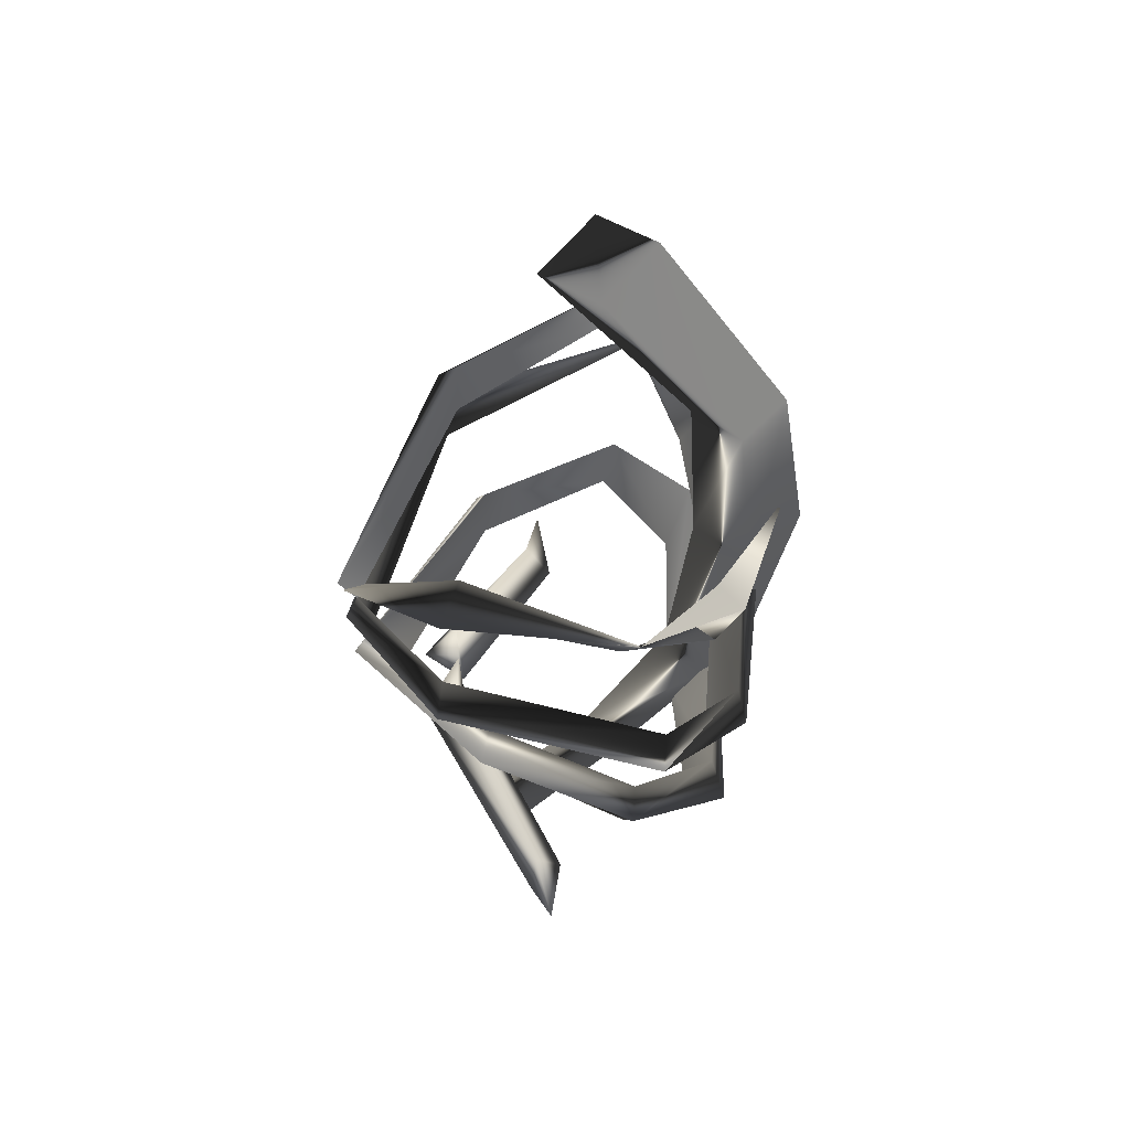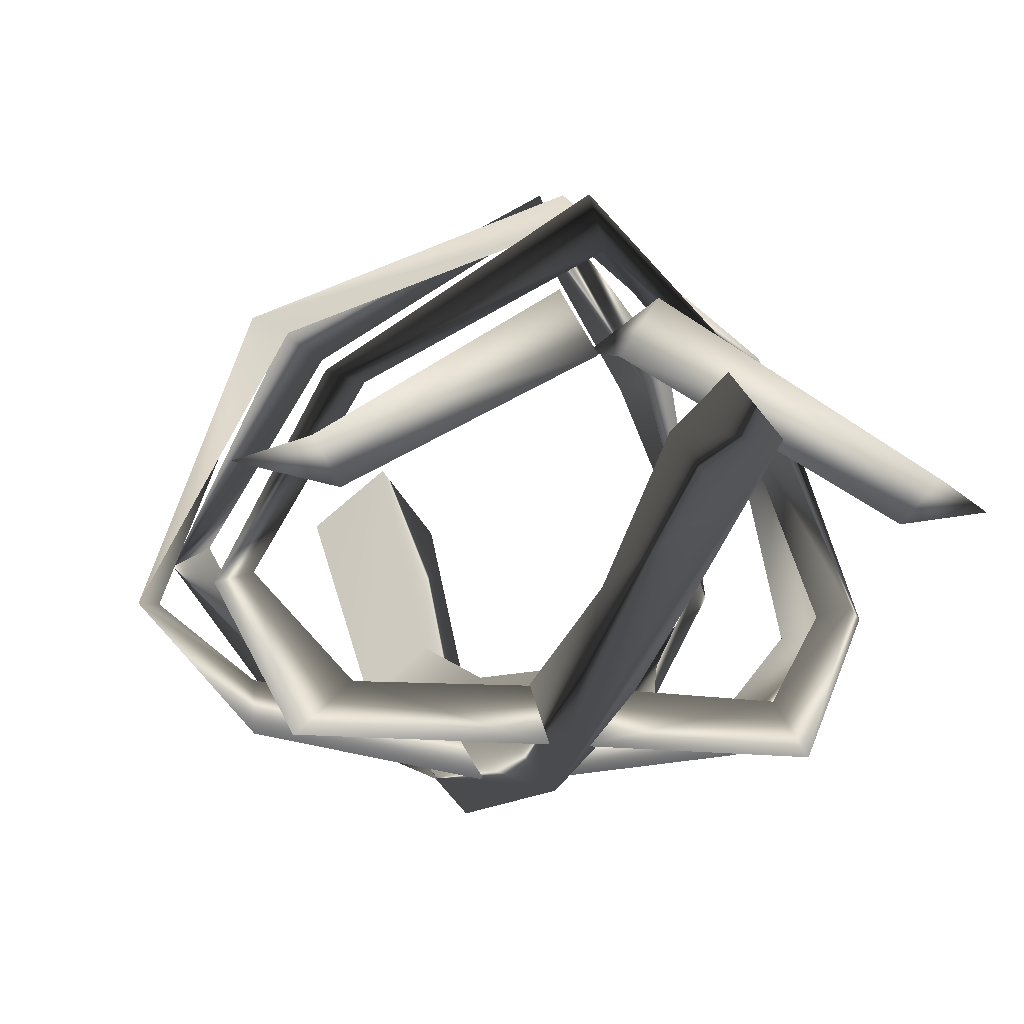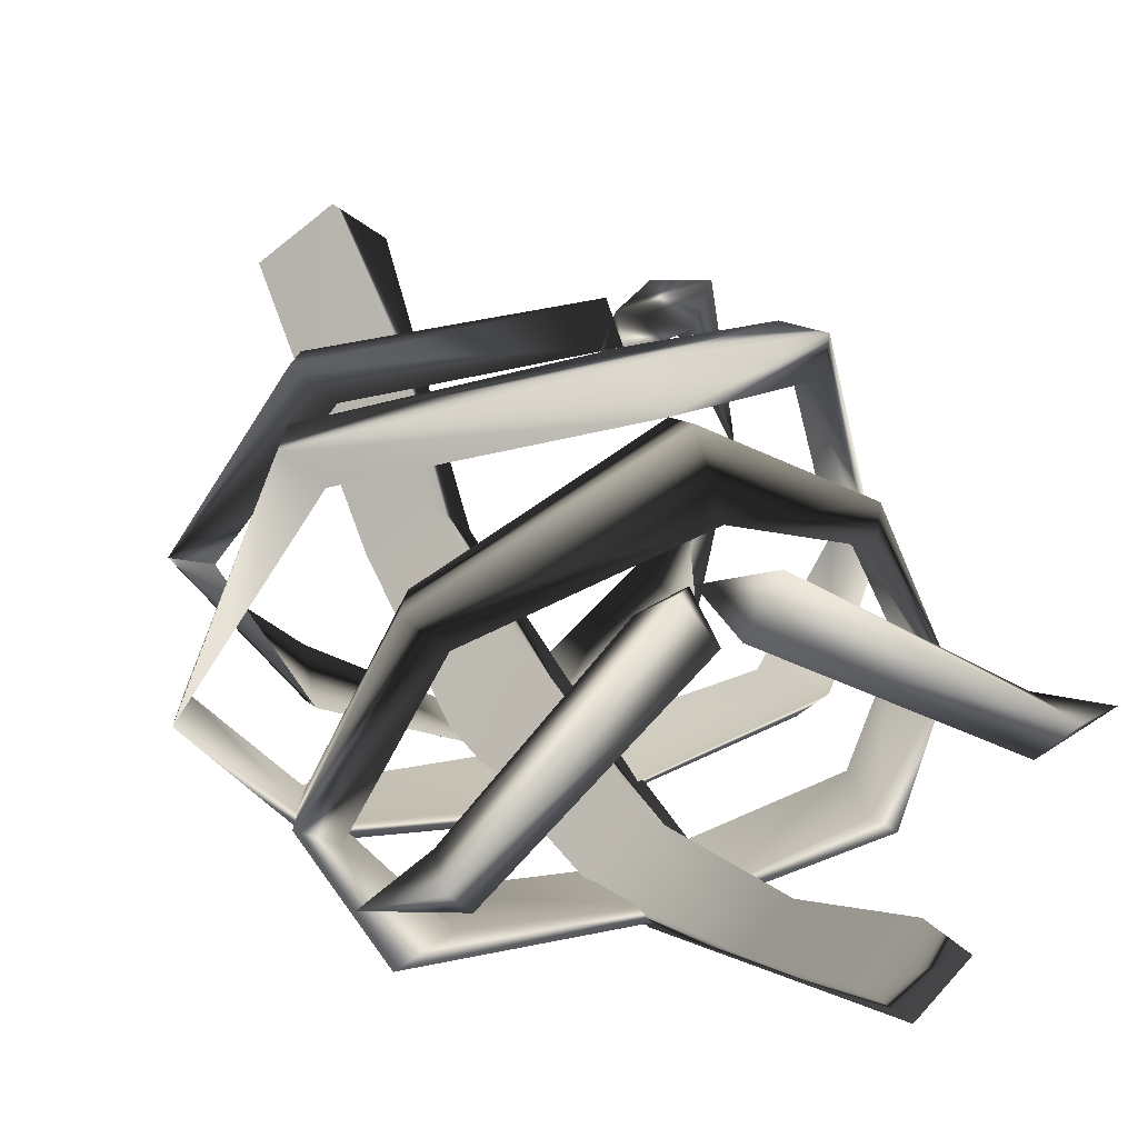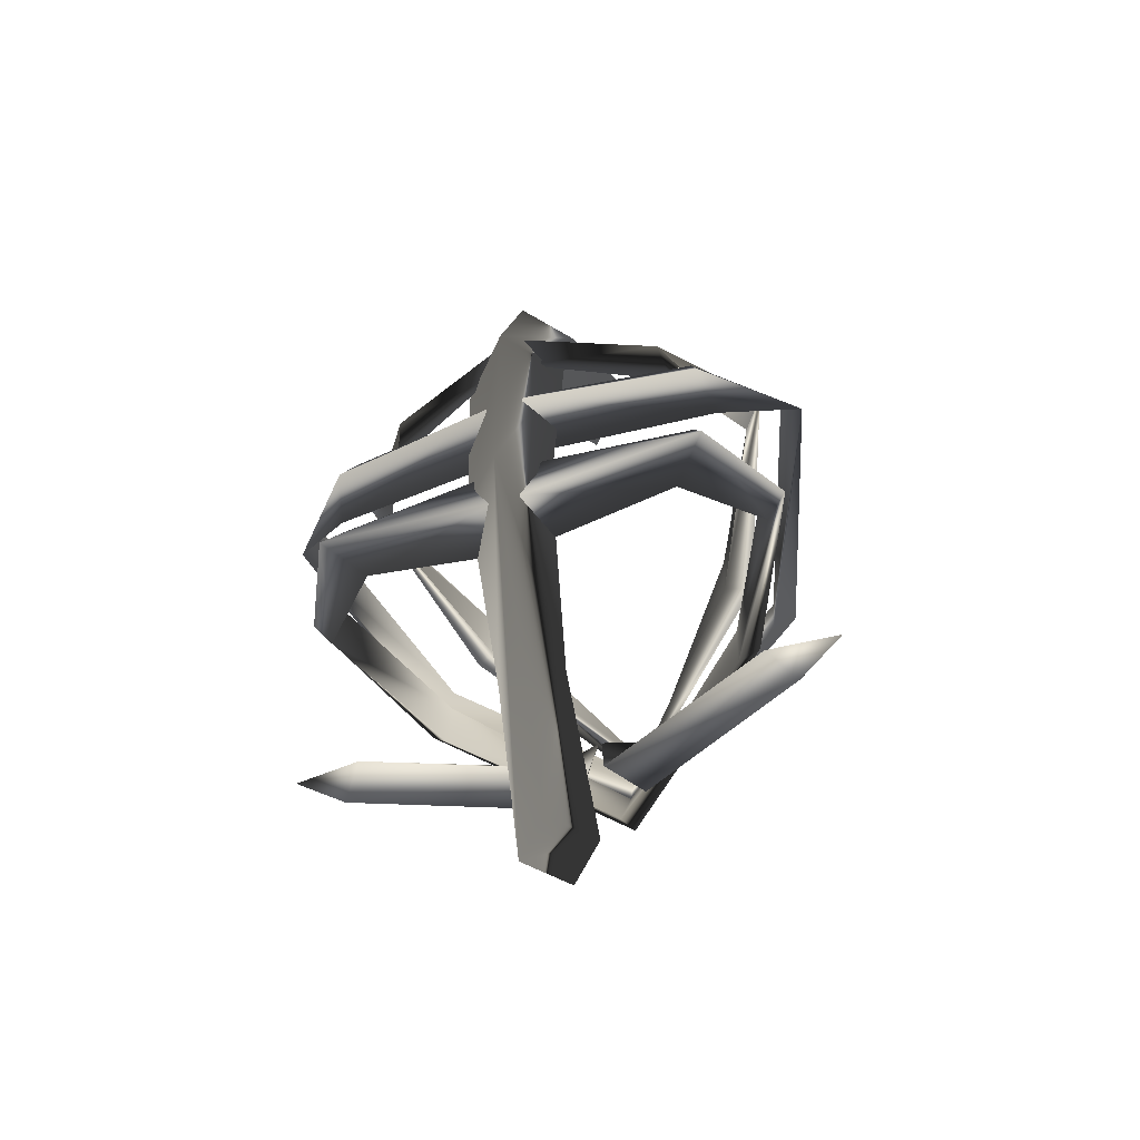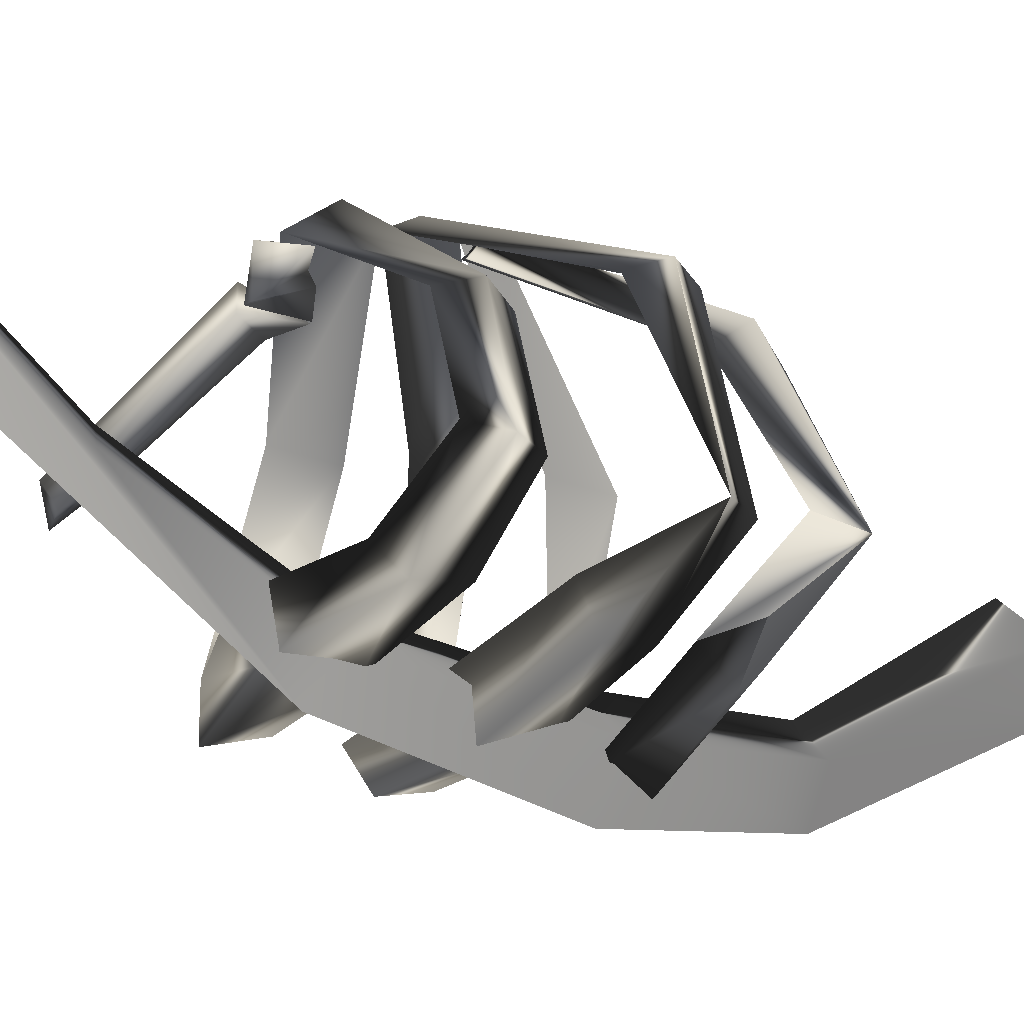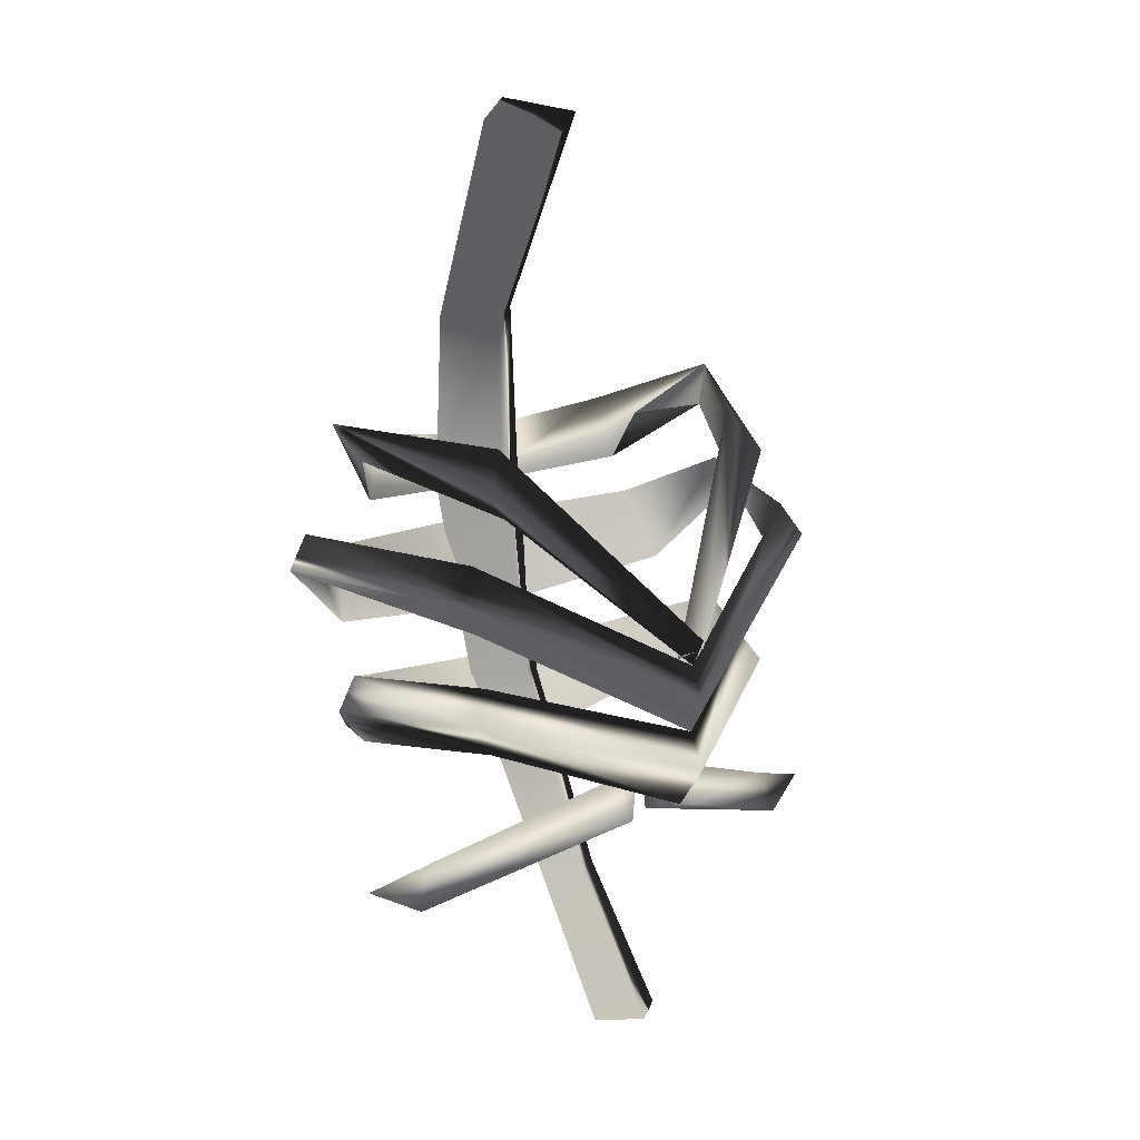
<metadata>
{"format":"obj","ext":"obj","renderer":"f3d","projection":"perspective","resolution":1024,"background":"white","views":[{"elev":58.0,"azim":92.0,"up":"+Y"},{"elev":1.5,"azim":-12.0,"up":"+Z"},{"elev":40.2,"azim":-21.0,"up":"+Z"},{"elev":-68.1,"azim":-157.6,"up":"+Y"},{"elev":-28.0,"azim":66.6,"up":"+Z"},{"elev":12.9,"azim":-28.0,"up":"+Y"}]}
</metadata>
<code>
g
v  0.03957 -0.2351 0.4153
v  0.03242 -0.1012 0.4308
v  0.4058 0.07771 0.2317
v  0.06175 -0.9369 0.03954
v  -0.005704 -0.3172 -0.3799
v  -0.0587 0.5086 -0.4117
v  0.07988 -0.2864 -0.3029
v  -0.1622 0.8968 -0.04766
v  -0.04484 0.4847 -0.2347
v  -0.02229 0.2247 -0.4262
v  0.4045 0.3764 -0.1524
v  0.2385 0.2422 -0.3499
v  -0.0725 0.2216 -0.4227
v  0.04617 0.9097 -0.06224
v  -0.08288 -0.2964 -0.2915
v  0.002706 -0.2657 -0.2145
v  -0.1358 0.4915 -0.3173
v  0.07116 -0.9174 0.1911
v  0.03225 0.5018 -0.329
v  0.1299 -0.3652 0.2291
v  0.4389 -0.4846 0.04645
v  0.1131 -0.4266 0.3016
v  -0.3757 -0.5347 0.1035
v  -0.06126 -0.377 0.2425
v  -0.02717 -0.4352 0.3114
v  -0.3915 -0.6241 0.1154
v  0.4669 -0.5713 0.05533
v  0.0216 -0.3691 -0.3131
v  0.3661 -0.3051 -0.343
v  0.4768 -0.1983 -0.1547
v  0.3027 -0.3398 -0.2596
v  -0.4737 -0.2567 -0.08812
v  -0.3781 -0.3509 -0.2909
v  -0.02754 -0.3721 -0.3097
v  -0.2999 -0.3768 -0.2174
v  0.068 0.1413 -0.3692
v  0.3083 0.2558 0.2259
v  -0.3107 0.2177 0.2693
v  -0.2602 0.1711 0.2285
v  -0.06743 0.9369 -0.1603
v  -0.04054 0.1494 -0.4678
v  -0.04854 0.8696 0.05044
v  -0.1326 0.129 -0.3552
v  -0.3153 -0.2355 0.2052
v  0.04607 -0.3008 0.4505
v  0.3592 -0.1941 0.158
v  0.03812 -0.06264 0.4575
v  0.03259 -0.04418 0.4678
v  0.3356 -0.1984 -0.3112
v  -0.3566 -0.241 -0.2627
v  0.05315 -0.4493 0.2209
v  0.02332 -0.4511 0.223
v  0.04031 -0.6545 -0.01881
v  -0.3513 -0.6003 0.049
v  0.4154 -0.5532 -0.004667
v  -0.3942 -0.06096 -0.3171
v  -0.05976 -0.06417 -0.3909
v  -0.05713 -0.1317 -0.2993
v  0.004449 -0.06023 -0.3954
v  0.343 -0.01564 -0.3687
v  0.02281 -0.1267 -0.3049
v  -0.5525 0.03104 -0.1316
v  0.5131 0.09656 -0.2061
v  0.3212 0.07583 -0.3475
v  -0.3015 0.2648 -0.2586
v  0.2202 0.2969 -0.2952
v  -0.4369 -0.1878 -0.09375
v  0.4314 -0.1344 -0.1545
v  0.2502 0.3358 0.1875
v  -0.2687 0.3038 0.2238
v  0.04144 -0.4182 -0.2305
v  -0.02959 -0.4226 -0.2256
v  -0.00534 -0.9316 0.1203
v  0.3128 -0.1309 0.1413
v  -0.2797 -0.1673 0.1828
v  0.1383 -0.9227 0.1103
v  -0.348 0.09886 0.2703
v  0.3596 0.1424 0.2207
v  0.0986 -0.6648 -0.08754
v  -0.4243 0.2488 -0.05966
v  0.3705 0.2977 -0.1153
v  -0.5157 0.09992 -0.1372
v  0.4678 0.1604 -0.206
v  0.03861 -0.1697 0.459
v  -0.02401 0.1209 -0.2566
v  -0.02526 -0.6724 -0.07887
v  0.3683 -0.06623 -0.2892
v  -0.4019 -0.1136 -0.2353
v  -0.4272 -0.3198 -0.07128
v  0.4411 -0.2665 -0.1321
v  -0.07206 0.1093 -0.4017
v  -0.006114 0.1134 -0.4063
v  0.04606 -0.3956 0.3671
v  0.02878 -0.3375 0.2302
v  0.03493 -0.3371 0.2298
v  -0.04696 -0.2465 -0.319
v  0.02407 -0.2422 -0.324
v  0.01306 0.05594 -0.3608
v  -0.07757 0.05037 -0.3544
v  -0.3403 -0.03383 0.2633
v  0.3673 0.00967 0.2138
v  0.2625 0.1659 -0.2973
v  -0.3273 0.1297 -0.256
v  0.3213 -0.2636 0.1459
v  -0.2712 -0.3 0.1874
v  0.5525 -0.5148 0.009699
v  -0.4888 -0.5788 0.08259
v  -0.4243 0.2488 -0.05966
v  -0.4724 0.3225 -0.09097
v  0.3705 0.2977 -0.1153
v  -0.5525 0.03104 -0.1316
v  0.5131 0.09656 -0.2061
v  -0.384 0.02916 0.2869
v  0.03338 -0.1012 0.4308
v  0.04223 -0.08775 0.4015
v  -0.3203 0.2079 -0.3108
v  0.2587 0.203 0.1921
v  -0.381 0.03266 -0.2984
v  0.03957 -0.2351 0.4153
v  0.006714 -0.08813 0.4188
g (null)
f 113 100 1 84
f 100 77 2 1
f 2 78 101 1
f 1 101 3 84
f 73 18 53 86
f 85 43 15 16
f 76 4 5 79
f 41 36 7 5
f 42 8 17 9
f 43 85 9 17
f 40 14 19 6
f 36 41 6 19
f 102 81 11 66
f 109 80 103 65
f 6 17 8 40
f 9 19 14 42
f 5 15 43 41
f 4 73 86 5
f 16 7 36 85
f 18 76 79 53
f 17 6 41 43
f 19 9 85 36
f 20 21 55 51
f 54 23 24 52
f 52 25 26 54
f 27 22 51 55
f 49 97 71 31
f 31 90 68 49
f 29 30 90 31
f 31 71 28 29
f 72 96 50 35
f 67 89 35 50
f 89 32 33 35
f 34 72 35 33
f 69 11 81 117
f 117 37 47 115
f 80 109 70 39
f 48 114 39 70
f 114 48 38 39
f 8 42 14 40
f 105 75 119 93
f 75 44 45 119
f 119 74 104 93
f 45 46 74 119
f 49 68 30 29
f 29 28 97 49
f 32 67 50 33
f 96 34 33 50
f 16 15 86 53
f 53 79 7 16
f 118 88 58 99
f 88 56 57 58
f 61 87 64 98
f 59 60 87 61
f 82 62 88 118
f 99 57 56 118
f 87 63 83 64
f 60 59 98 64
f 91 13 65 103
f 66 10 92 102
f 75 105 89 67
f 44 75 67 32
f 90 104 74 68
f 68 74 46 30
f 73 4 76 18
f 62 82 77 100
f 84 2 77 113
f 78 83 63 101
f 78 2 84 3
f 105 44 32 89
f 30 46 104 90
f 91 103 116 13
f 12 102 92 10
f 44 105 93 45
f 93 104 46 45
f 120 69 117 115
f 11 12 66
f 65 116 109
f 22 21 20
f 25 24 23
f 25 23 26
f 22 27 21
f 120 47 69
f 11 37 117
f 39 38 109
f 22 95 51
f 25 52 94
f 54 107 23
f 55 21 106
f 118 56 62
f 63 60 64
f 116 65 13
f 10 66 12
f 47 37 69
f 11 69 37
f 70 38 48
f 38 70 109
f 113 77 82
f 83 78 3
f 5 7 79
f 109 108 39
f 108 109 116
f 117 110 11
f 12 11 110
f 82 111 113
f 111 82 118
f 3 112 83
f 64 83 112
f 5 86 15
f 63 87 60
f 56 88 62
f 52 24 94
f 24 25 94
f 51 95 20
f 20 95 22
f 96 72 34
f 97 28 71
f 98 59 61
f 99 58 57
f 100 113 62
f 63 3 101
f 81 102 12
f 116 103 80
f 27 55 106
f 106 21 27
f 26 107 54
f 107 26 23
f 47 120 115
g

</code>
